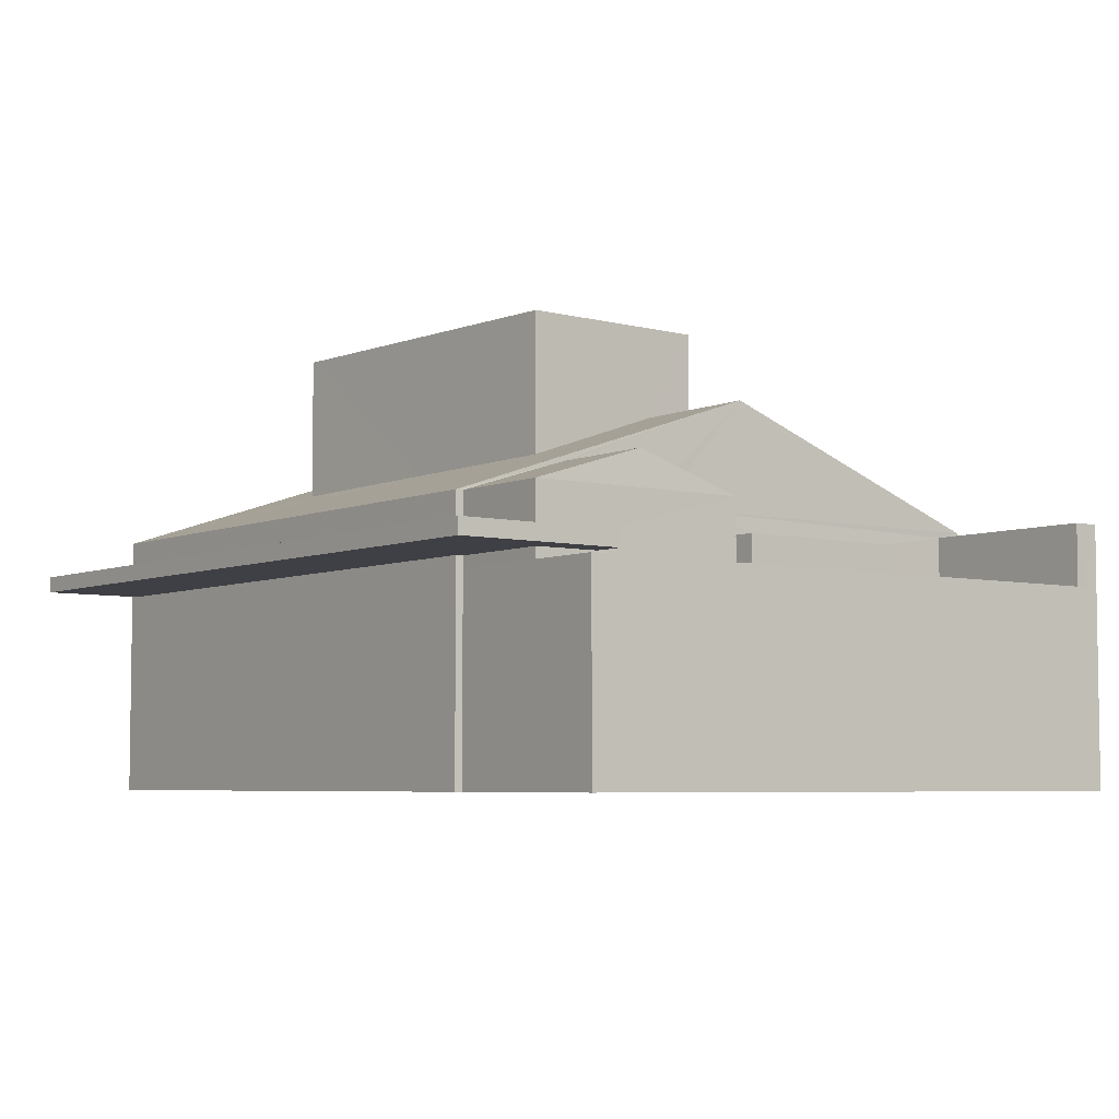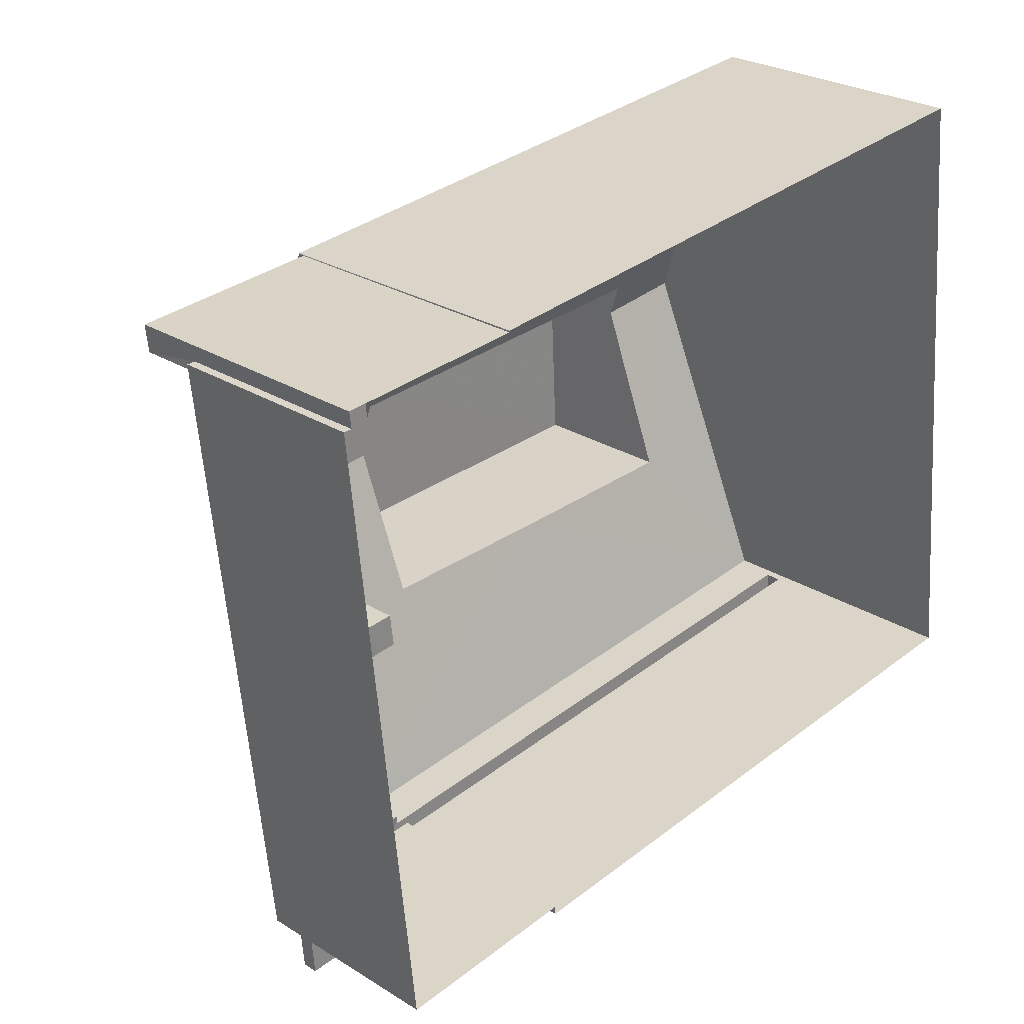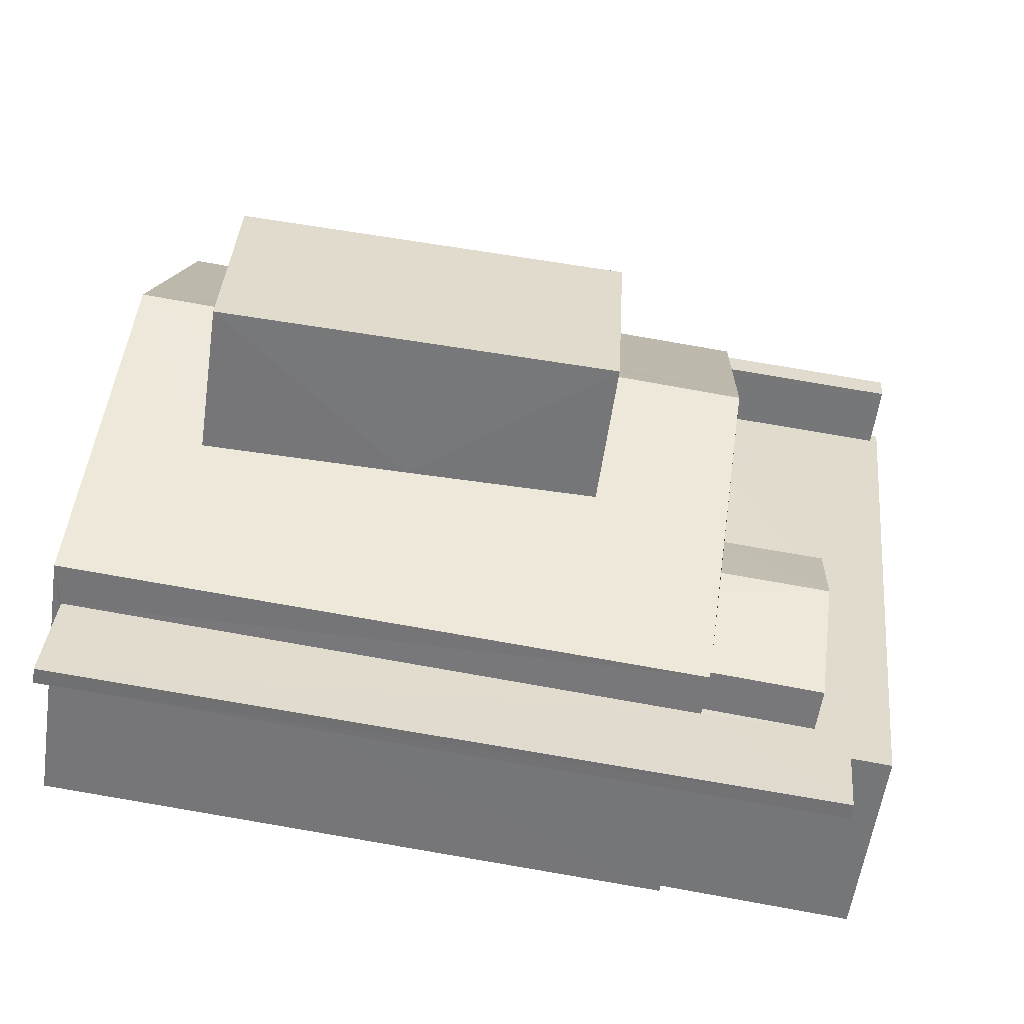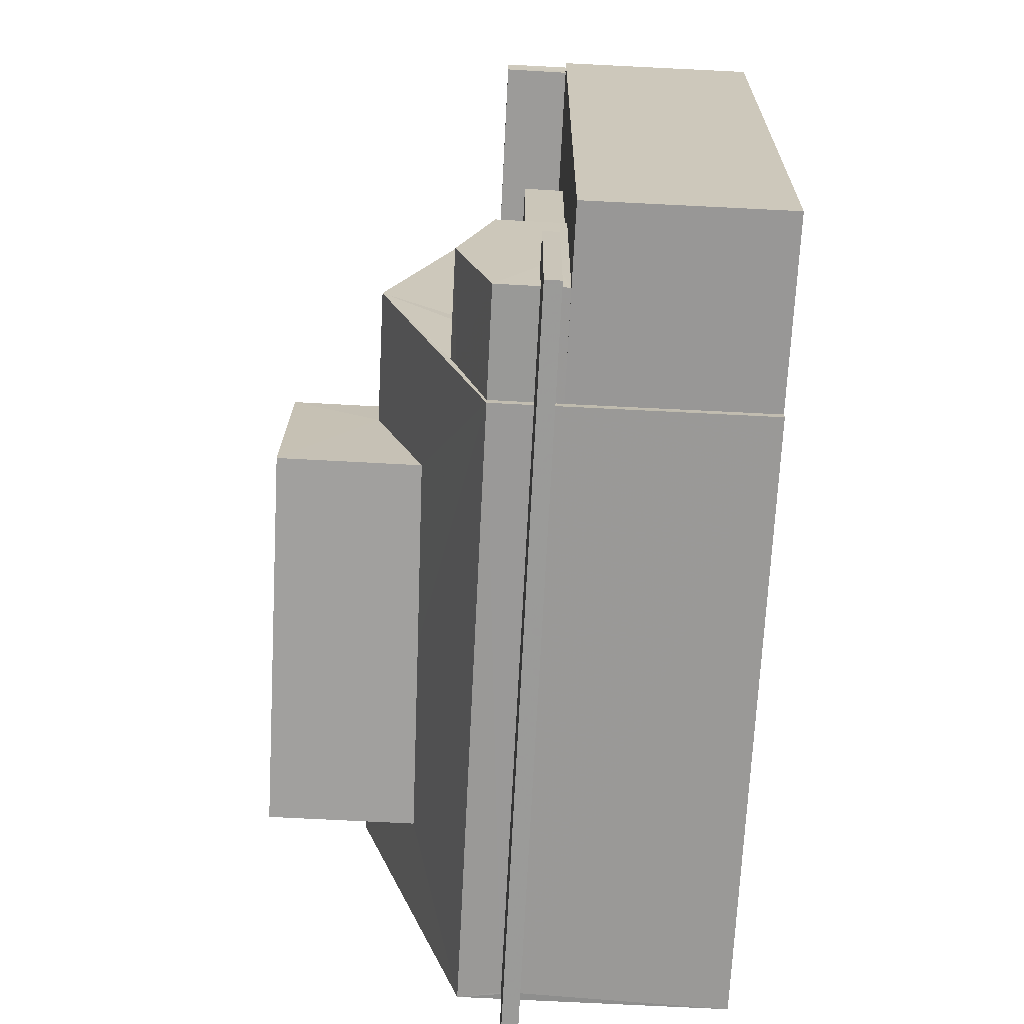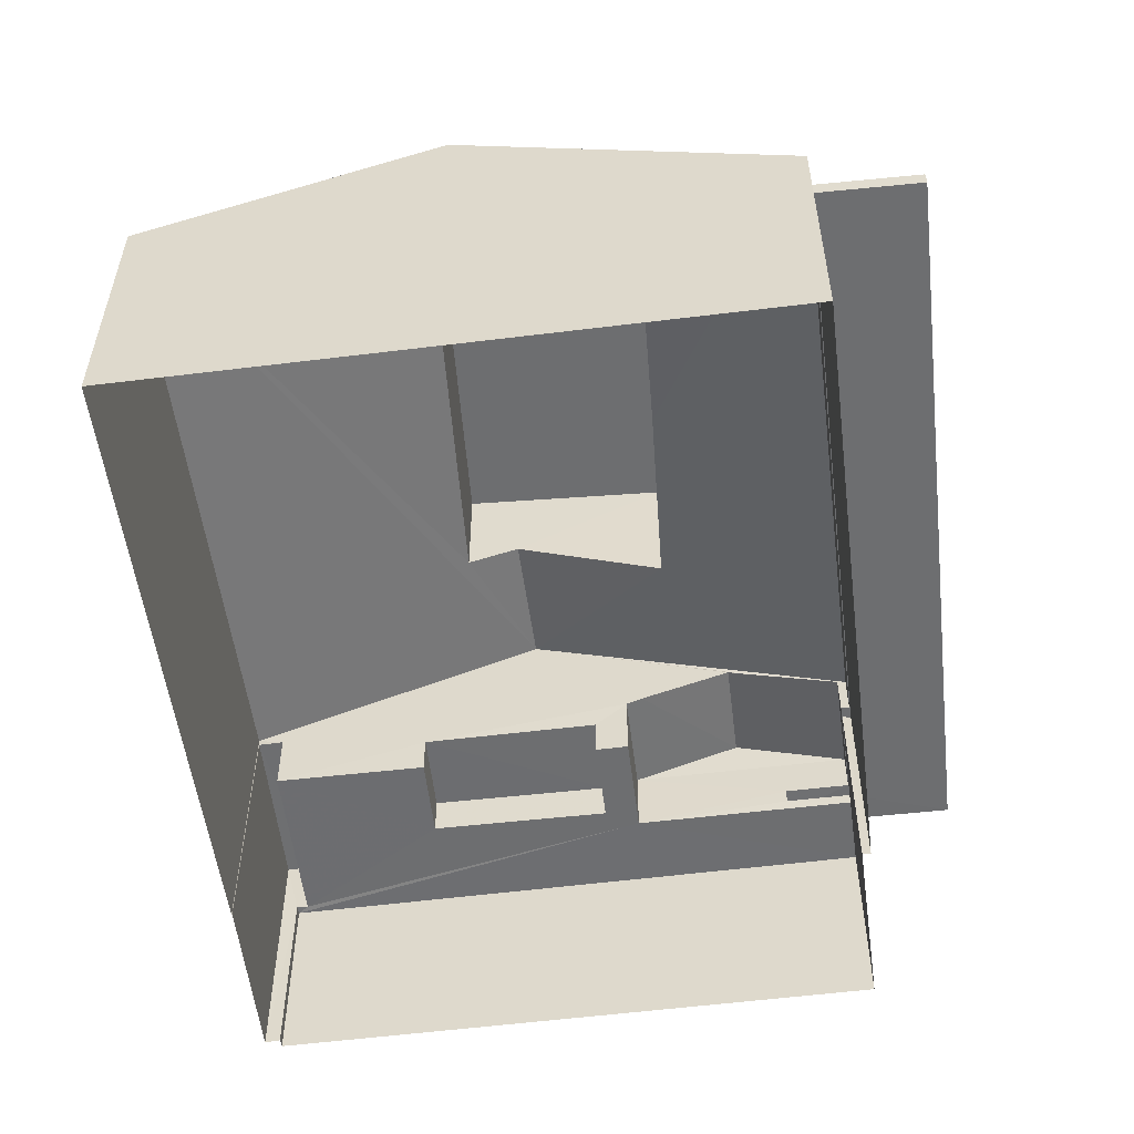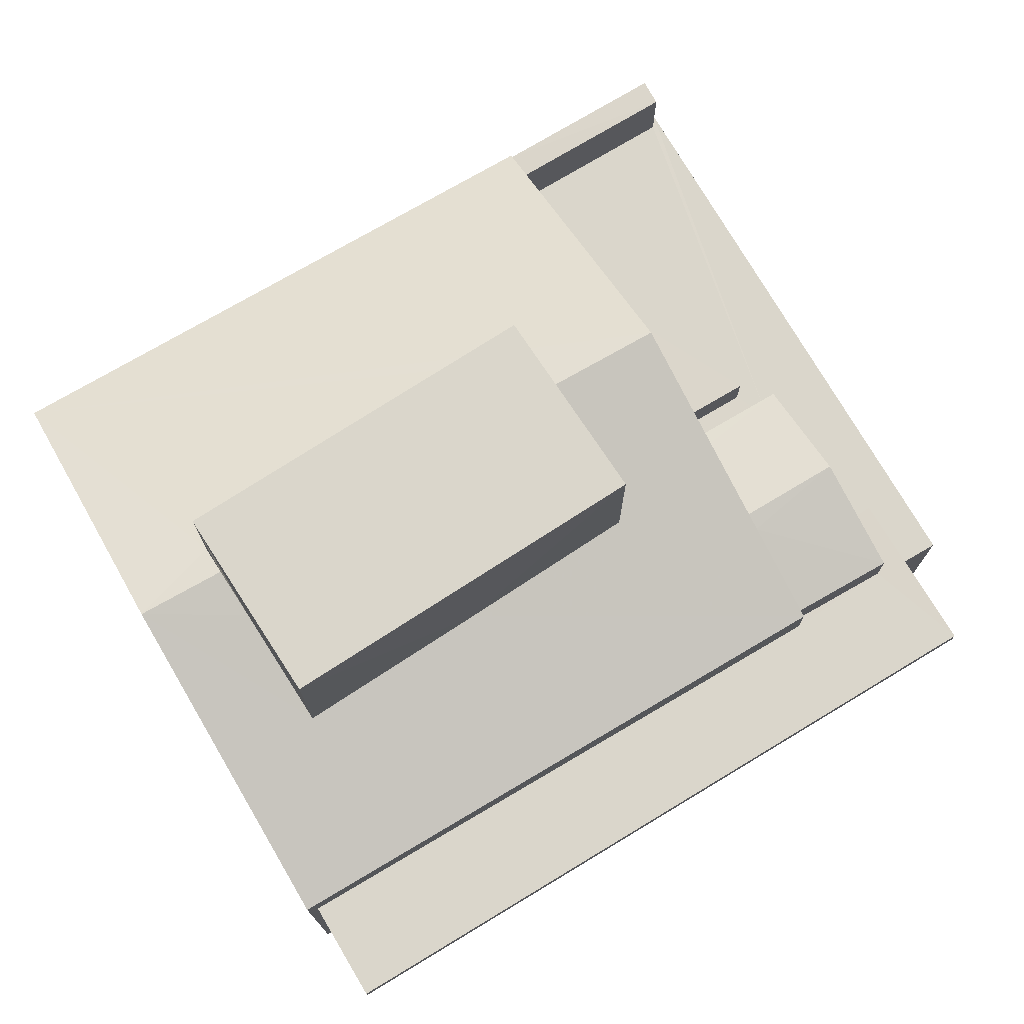
<metadata>
{"format":"obj","ext":"obj","renderer":"f3d","projection":"perspective","resolution":1024,"background":"white","views":[{"elev":-5.3,"azim":47.4,"up":"+Z"},{"elev":26.6,"azim":134.2,"up":"+Y"},{"elev":-56.7,"azim":-8.1,"up":"+Y"},{"elev":-74.5,"azim":87.1,"up":"+Y"},{"elev":-54.2,"azim":-88.3,"up":"+Z"},{"elev":73.9,"azim":-36.0,"up":"+Z"}]}
</metadata>
<code>
v -8.941e+04 -9.934e+04 7.317
v -8.941e+04 -9.934e+04 7.317
v -8.942e+04 -9.934e+04 7.317
v -8.941e+04 -9.934e+04 7.317
v -8.942e+04 -9.934e+04 7.318
v -8.941e+04 -9.934e+04 7.317
v -8.941e+04 -9.934e+04 7.317
v -8.941e+04 -9.934e+04 7.317
v -8.941e+04 -9.934e+04 7.317
v -8.941e+04 -9.934e+04 7.317
v -8.941e+04 -9.934e+04 9.273
v -8.941e+04 -9.934e+04 9.273
v -8.941e+04 -9.934e+04 9.273
v -8.941e+04 -9.934e+04 9.273
v -8.941e+04 -9.934e+04 9.274
v -8.942e+04 -9.934e+04 9.274
v -8.942e+04 -9.934e+04 9.274
v -8.941e+04 -9.934e+04 9.274
v -8.942e+04 -9.934e+04 10.71
v -8.942e+04 -9.934e+04 10.87
v -8.942e+04 -9.934e+04 10.87
v -8.941e+04 -9.934e+04 9.423
v -8.941e+04 -9.934e+04 9.423
v -8.941e+04 -9.934e+04 9.423
v -8.941e+04 -9.934e+04 9.423
v -8.941e+04 -9.934e+04 9.424
v -8.942e+04 -9.934e+04 9.424
v -8.942e+04 -9.934e+04 9.424
v -8.941e+04 -9.934e+04 9.424
v -8.942e+04 -9.934e+04 11.73
v -8.941e+04 -9.934e+04 11.73
v -8.941e+04 -9.934e+04 11.73
v -8.942e+04 -9.934e+04 11.73
v -8.941e+04 -9.934e+04 10.11
v -8.941e+04 -9.934e+04 9.823
v -8.941e+04 -9.934e+04 10.16
v -8.941e+04 -9.934e+04 10.16
v -8.941e+04 -9.934e+04 10.87
v -8.941e+04 -9.934e+04 9.823
v -8.942e+04 -9.934e+04 9.824
v -8.941e+04 -9.934e+04 9.169
v -8.941e+04 -9.934e+04 9.168
v -8.941e+04 -9.934e+04 9.168
v -8.941e+04 -9.934e+04 9.168
v -8.941e+04 -9.934e+04 9.168
v -8.941e+04 -9.934e+04 9.168
v -8.941e+04 -9.934e+04 9.168
v -8.941e+04 -9.934e+04 9.168
v -8.941e+04 -9.934e+04 9.168
v -8.941e+04 -9.934e+04 9.168
v -8.941e+04 -9.934e+04 9.168
v -8.941e+04 -9.934e+04 9.168
v -8.941e+04 -9.934e+04 9.168
v -8.941e+04 -9.934e+04 9.543
v -8.941e+04 -9.934e+04 9.543
v -8.941e+04 -9.934e+04 9.543
v -8.941e+04 -9.934e+04 9.543
v -8.941e+04 -9.934e+04 9.763
v -8.941e+04 -9.934e+04 9.763
v -8.941e+04 -9.934e+04 9.763
v -8.941e+04 -9.934e+04 9.763
v -8.941e+04 -9.934e+04 10.68
v -8.942e+04 -9.934e+04 10.75
v -8.941e+04 -9.934e+04 10.87
v -8.942e+04 -9.934e+04 9.824
v -8.942e+04 -9.934e+04 10.33
v -8.941e+04 -9.934e+04 9.824
v -8.942e+04 -9.934e+04 10.36
v -8.941e+04 -9.934e+04 9.875
v -8.941e+04 -9.934e+04 9.823
v -8.941e+04 -9.934e+04 9.823
v -8.941e+04 -9.934e+04 10.39
v -8.941e+04 -9.934e+04 9.824
f 1 2 3
f 4 5 3
f 6 7 8
f 2 9 8
f 10 5 4
f 7 4 8
f 4 3 2
f 8 4 2
f 11 12 13
f 12 14 13
f 15 16 17
f 15 14 16
f 18 13 15
f 13 14 15
f 19 20 21
f 22 23 24
f 22 24 25
f 25 26 27
f 26 28 27
f 24 29 26
f 24 26 25
f 30 31 32
f 33 30 32
f 34 35 36
f 37 34 36
f 38 39 40
f 41 42 43
f 43 42 44
f 45 46 44
f 47 46 45
f 48 49 50
f 44 42 51
f 52 51 53
f 50 45 44
f 48 50 52
f 44 51 52
f 50 44 52
f 54 55 56
f 54 57 55
f 58 59 60
f 58 61 59
f 62 38 40
f 40 21 63
f 21 20 63
f 64 38 62
f 62 40 63
f 21 65 66
f 65 67 68
f 66 19 21
f 65 68 66
f 69 36 70
f 71 69 70
f 67 38 72
f 38 64 72
f 68 67 72
f 69 37 36
f 35 34 73
f 24 35 73
f 29 24 73
f 58 52 53
f 58 53 61
f 53 9 61
f 53 8 9
f 59 9 2
f 59 61 9
f 36 35 70
f 39 1 3
f 40 39 3
f 42 7 6
f 51 42 6
f 71 46 57
f 71 60 39
f 39 59 1
f 47 57 46
f 1 59 2
f 54 49 48
f 71 57 54
f 60 54 48
f 60 59 39
f 71 54 60
f 13 41 43
f 13 18 41
f 28 16 27
f 28 17 16
f 35 24 23
f 23 70 35
f 70 23 44
f 43 11 13
f 44 11 43
f 23 11 44
f 45 50 56
f 55 45 56
f 26 73 67
f 26 29 73
f 41 7 42
f 41 4 7
f 17 10 15
f 10 17 5
f 67 65 28
f 26 67 28
f 65 5 17
f 65 17 28
f 55 47 45
f 55 57 47
f 49 54 56
f 50 49 56
f 48 52 58
f 60 48 58
f 4 41 10
f 10 41 15
f 41 18 15
f 66 68 30
f 30 68 31
f 68 72 31
f 21 40 65
f 20 33 63
f 19 30 33
f 66 30 19
f 33 20 19
f 65 40 3
f 5 65 3
f 25 27 16
f 14 25 16
f 53 51 6
f 8 53 6
f 23 22 12
f 11 23 12
f 44 71 70
f 44 46 71
f 71 39 38
f 71 38 69
f 34 67 73
f 38 67 34
f 69 38 37
f 34 37 38
f 72 64 31
f 64 32 31
f 64 62 32
f 63 32 62
f 63 33 32
f 12 22 25
f 14 12 25

</code>
